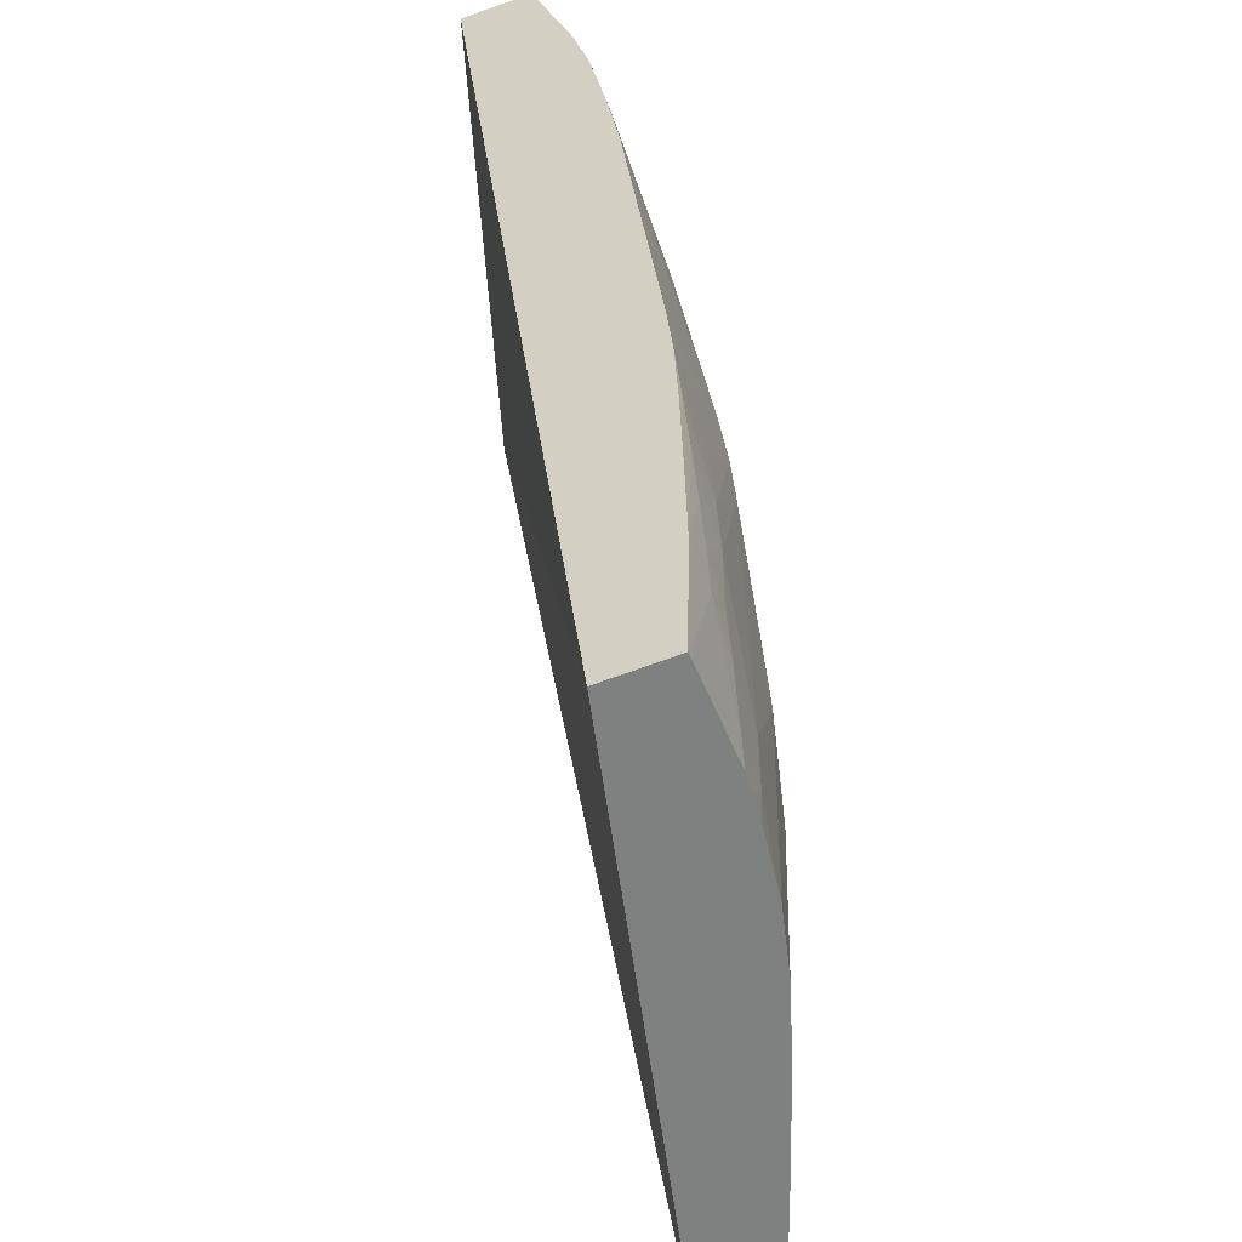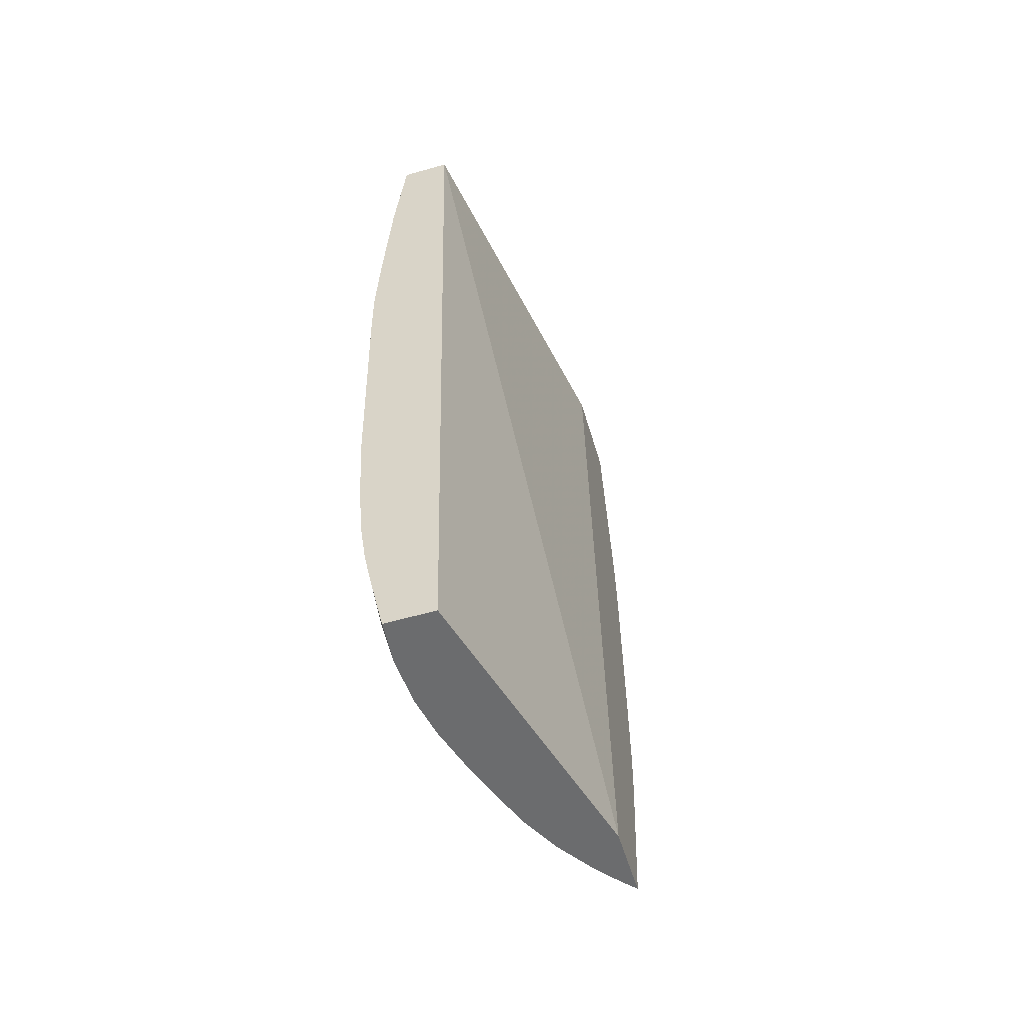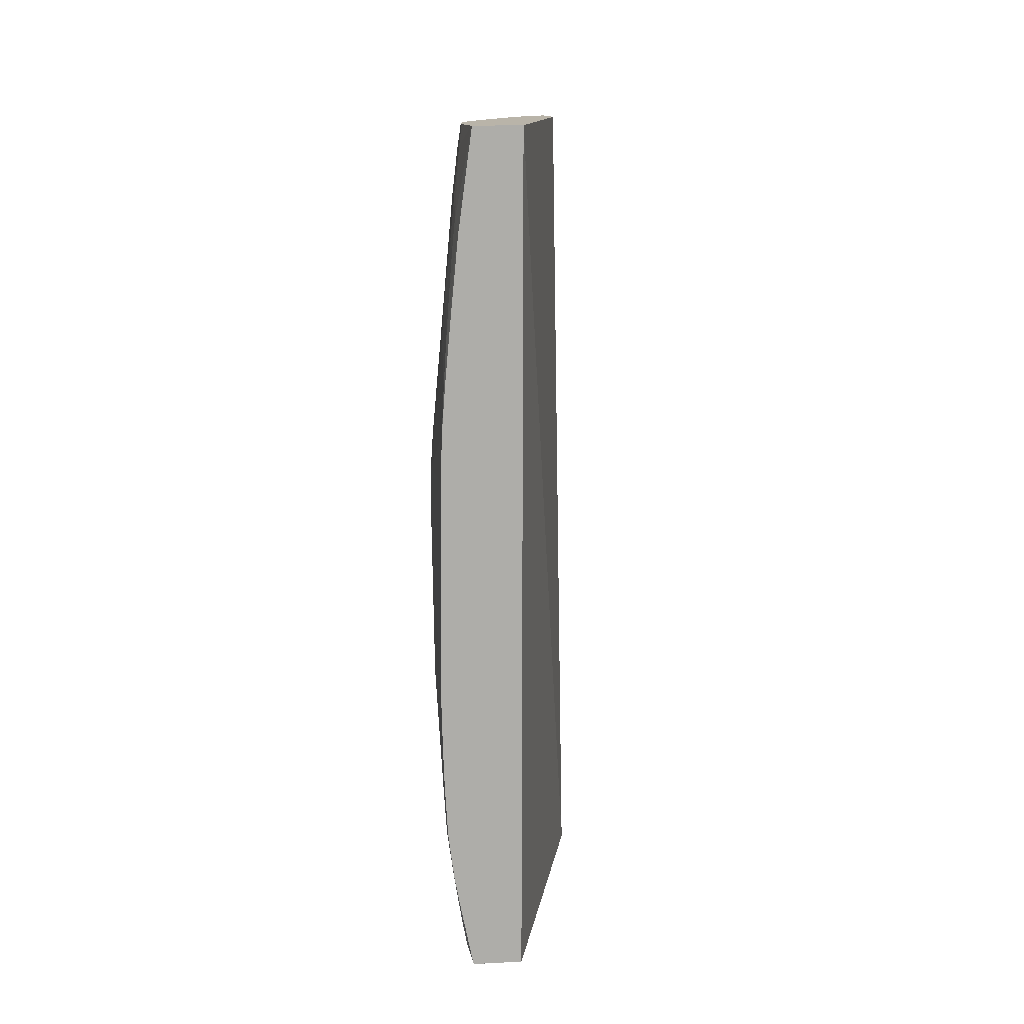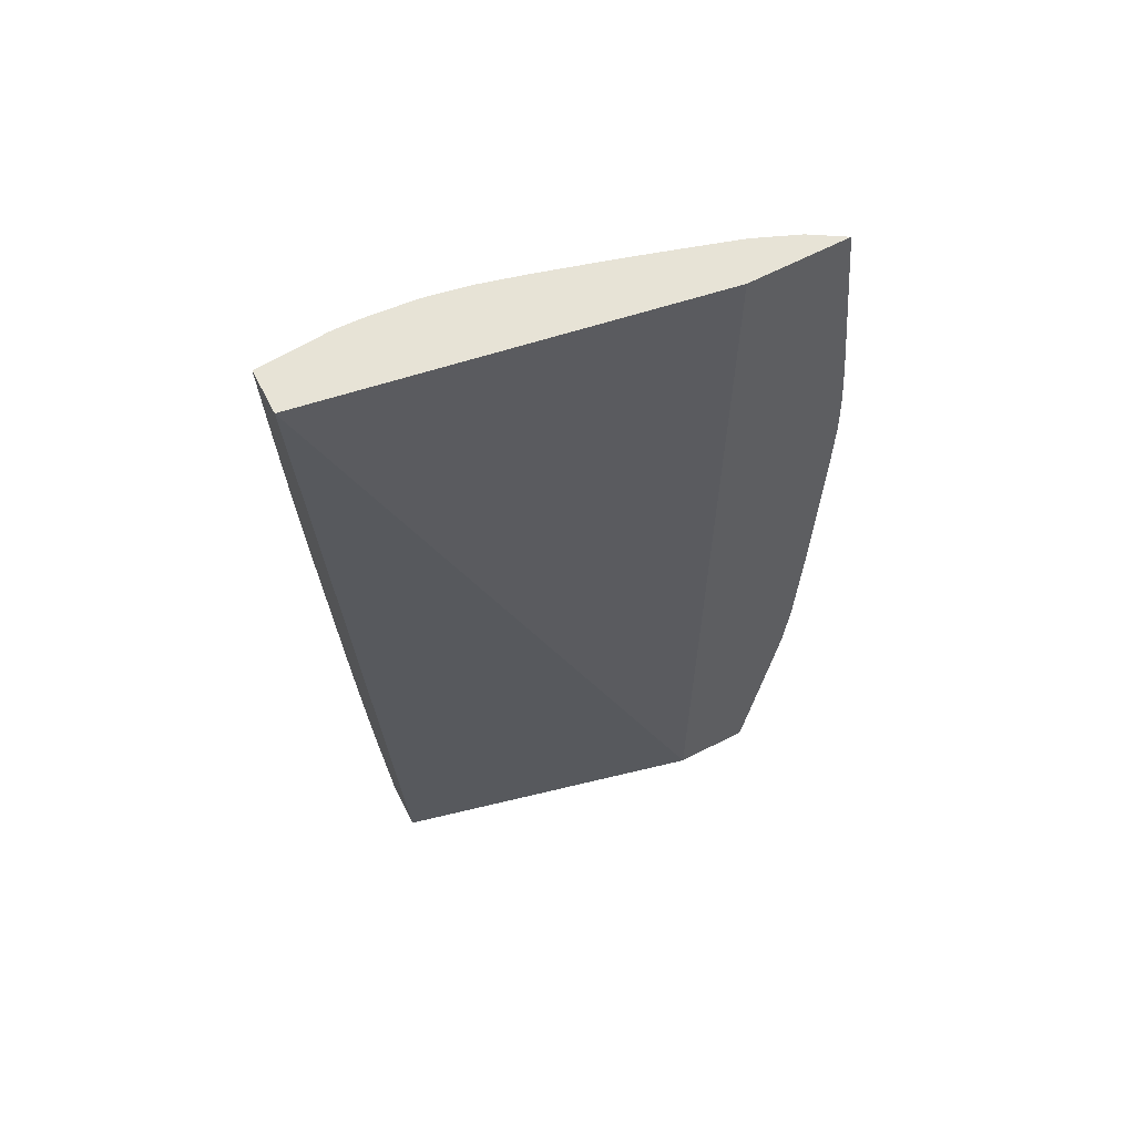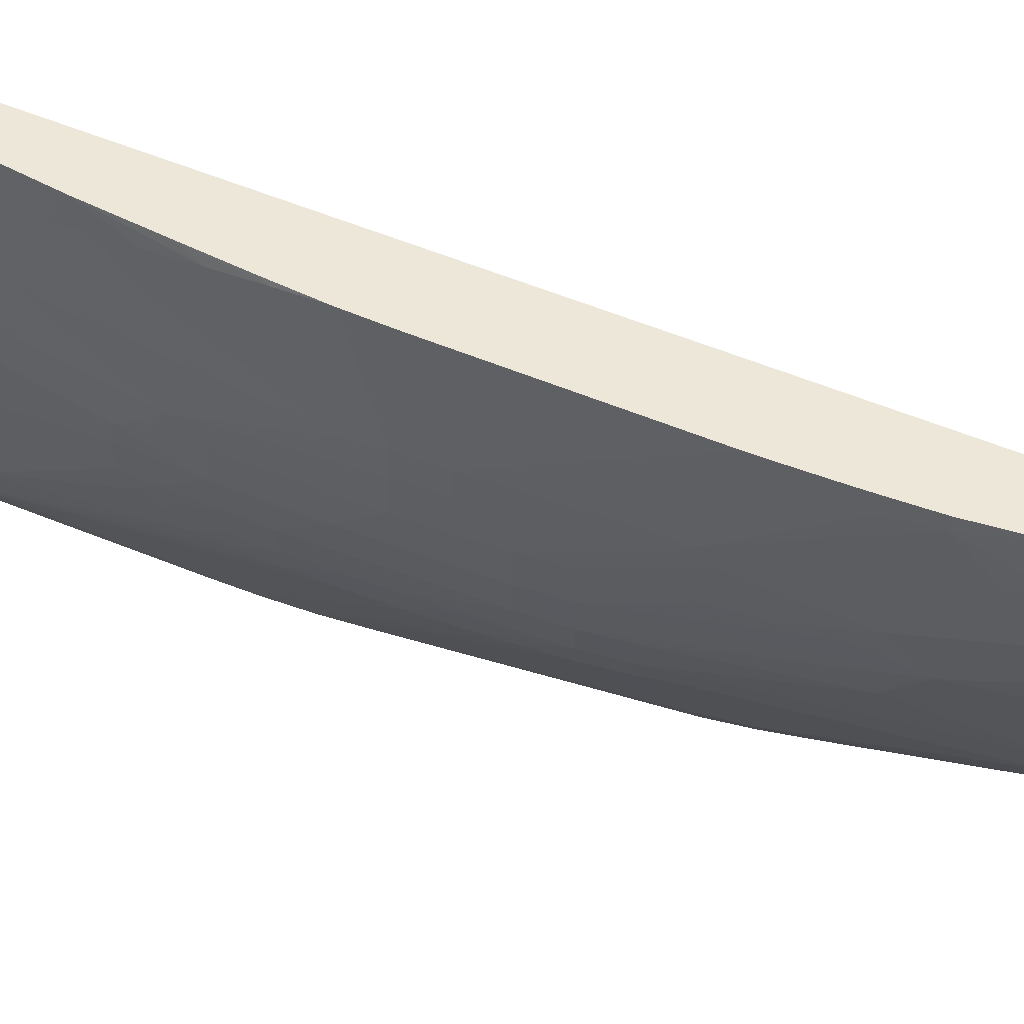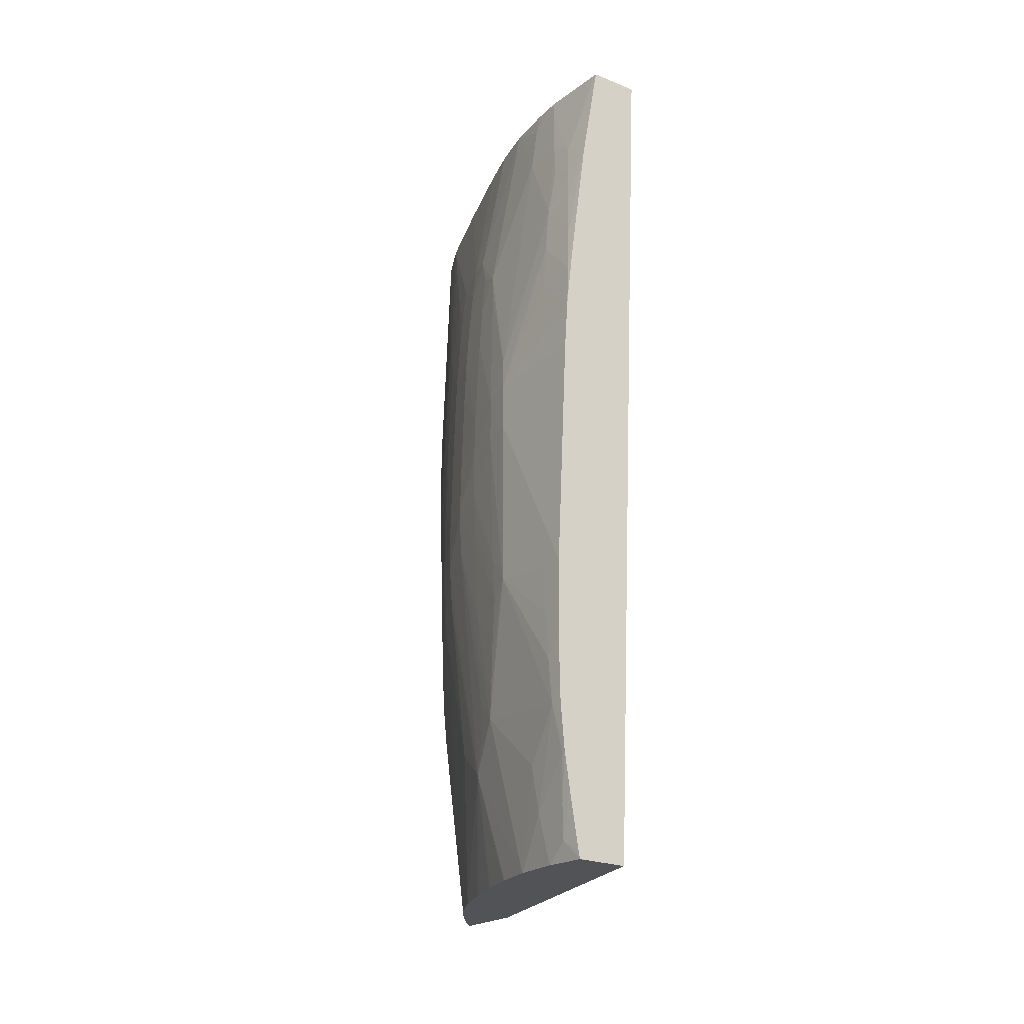
<metadata>
{"format":"obj","ext":"obj","renderer":"f3d","projection":"perspective","resolution":1024,"background":"white","views":[{"elev":34.4,"azim":172.9,"up":"+Z"},{"elev":-56.9,"azim":33.9,"up":"+Y"},{"elev":9.5,"azim":12.6,"up":"+Y"},{"elev":58.8,"azim":81.2,"up":"+Y"},{"elev":64.2,"azim":-71.3,"up":"+Z"},{"elev":-25.5,"azim":-15.8,"up":"+Y"}]}
</metadata>
<code>
v -0.05921 0.06346 0.05652
v -0.06027 0.06403 0.04832
v -0.06017 0.06344 0.05683
v -0.05949 0.0457 0.05536
v -0.05992 0.04616 0.04859
v -0.0609 0.06416 0.04636
v -0.06021 0.06345 0.05675
v -0.06067 0.06164 0.05626
v -0.06047 0.06134 0.05678
v -0.06025 0.04569 0.0556
v -0.06041 0.04627 0.04708
v -0.06112 0.06411 0.04713
v -0.06096 0.06022 0.04599
v -0.06102 0.06022 0.04617
v -0.06073 0.06354 0.05544
v -0.06076 0.0631 0.05553
v -0.06082 0.06214 0.0557
v -0.06086 0.06126 0.05588
v -0.06071 0.061 0.05634
v -0.06075 0.06022 0.05642
v -0.06079 0.05926 0.05652
v -0.06064 0.05977 0.05672
v -0.06048 0.04568 0.05567
v -0.06048 0.04569 0.05568
v -0.06066 0.04964 0.04644
v -0.0606 0.04624 0.04754
v -0.06068 0.04915 0.04665
v -0.06113 0.06411 0.04717
v -0.06106 0.05926 0.04617
v -0.0617 0.05733 0.04913
v -0.06168 0.0583 0.04922
v -0.06167 0.05926 0.04936
v -0.06165 0.05987 0.04947
v -0.06097 0.05925 0.04592
v -0.0608 0.06356 0.05521
v -0.06097 0.0631 0.05482
v -0.06109 0.06214 0.05482
v -0.061 0.06022 0.05578
v -0.06108 0.05926 0.05578
v -0.06084 0.05829 0.05659
v -0.06077 0.0585 0.05668
v -0.06083 0.04574 0.05485
v -0.06051 0.04583 0.0557
v -0.06072 0.0461 0.0554
v -0.06071 0.05035 0.04632
v -0.06072 0.04964 0.04656
v -0.06064 0.04623 0.04765
v -0.06065 0.04634 0.04763
v -0.06123 0.06405 0.04809
v -0.06107 0.0583 0.04617
v -0.06171 0.05637 0.04909
v -0.06183 0.05637 0.05001
v -0.06181 0.05733 0.05001
v -0.06178 0.0583 0.05001
v -0.06167 0.0602 0.05002
v -0.06173 0.05926 0.05001
v -0.06097 0.0583 0.04589
v -0.0609 0.06358 0.05485
v -0.06111 0.06365 0.05386
v -0.06165 0.05984 0.05343
v -0.06166 0.05706 0.05441
v -0.06168 0.05637 0.05449
v -0.06113 0.0583 0.05578
v -0.06079 0.0583 0.05667
v -0.06086 0.05742 0.05663
v -0.06083 0.04575 0.05483
v -0.06078 0.04676 0.05558
v -0.06103 0.04676 0.05482
v -0.06062 0.04647 0.05578
v -0.06072 0.047 0.05585
v -0.06079 0.0506 0.04641
v -0.06073 0.0506 0.04629
v -0.06081 0.0462 0.04811
v -0.06125 0.06398 0.04905
v -0.06165 0.06083 0.05035
v -0.06166 0.06095 0.05098
v -0.06104 0.05733 0.04617
v -0.06112 0.05157 0.04713
v -0.06171 0.05349 0.04917
v -0.06172 0.05445 0.04911
v -0.06172 0.05541 0.04909
v -0.06186 0.05445 0.05001
v -0.06185 0.05541 0.05001
v -0.06189 0.05733 0.05098
v -0.06196 0.05445 0.05098
v -0.06194 0.05541 0.05098
v -0.06186 0.0583 0.05098
v -0.0618 0.05926 0.05098
v -0.06094 0.05733 0.04592
v -0.06121 0.06372 0.0529
v -0.06165 0.06081 0.05253
v -0.06167 0.06003 0.05313
v -0.06171 0.05948 0.0531
v -0.06177 0.05853 0.05305
v -0.06167 0.05926 0.05354
v -0.06179 0.05637 0.05386
v -0.0618 0.05541 0.05386
v -0.06169 0.05541 0.05449
v -0.06091 0.05637 0.05657
v -0.06087 0.05732 0.05662
v -0.06087 0.05733 0.05663
v -0.06109 0.04581 0.05388
v -0.06084 0.04773 0.05594
v -0.06086 0.04768 0.05585
v -0.06103 0.04868 0.05578
v -0.06117 0.04772 0.05482
v -0.06104 0.0506 0.04713
v -0.06084 0.05157 0.04631
v -0.06076 0.05132 0.04621
v -0.06107 0.04614 0.04905
v -0.06126 0.06392 0.05001
v -0.06173 0.06022 0.05098
v -0.06173 0.06022 0.05194
v -0.06167 0.06094 0.05194
v -0.06166 0.05185 0.04942
v -0.06169 0.05253 0.04928
v -0.06186 0.05349 0.05001
v -0.06191 0.05733 0.05194
v -0.06196 0.05541 0.05194
v -0.06196 0.05349 0.05098
v -0.06198 0.05445 0.05194
v -0.06187 0.0583 0.05194
v -0.06181 0.05926 0.05194
v -0.06086 0.0543 0.04604
v -0.06125 0.06379 0.05194
v -0.06175 0.05925 0.0529
v -0.06168 0.06018 0.05287
v -0.06181 0.05829 0.0529
v -0.06185 0.05733 0.0529
v -0.06189 0.05637 0.05294
v -0.0619 0.05574 0.0529
v -0.06191 0.05541 0.0529
v -0.0619 0.05445 0.0529
v -0.06174 0.05253 0.05386
v -0.06165 0.05185 0.05438
v -0.06117 0.05157 0.05578
v -0.06101 0.05156 0.05626
v -0.06109 0.04581 0.05386
v -0.06165 0.04909 0.05343
v -0.06094 0.04868 0.05604
v -0.06096 0.04903 0.05607
v -0.0611 0.04964 0.05578
v -0.06077 0.05157 0.04619
v -0.06084 0.05351 0.04608
v -0.06121 0.04608 0.05001
v -0.06125 0.06385 0.05098
v -0.06125 0.0638 0.05167
v -0.06181 0.05253 0.05001
v -0.06189 0.05637 0.0529
v -0.06191 0.05539 0.05288
v -0.06191 0.05541 0.05288
v -0.06195 0.05349 0.05194
v -0.0619 0.05253 0.05098
v -0.06164 0.0482 0.05242
v -0.06191 0.05445 0.05281
v -0.06188 0.05349 0.05273
v -0.06187 0.05349 0.0529
v -0.0617 0.05154 0.05393
v -0.06169 0.0506 0.05372
v -0.06166 0.04964 0.05354
v -0.06114 0.0506 0.05578
v -0.06101 0.05108 0.05623
v -0.06121 0.04587 0.05298
v -0.0618 0.05157 0.0529
v -0.06175 0.0506 0.0529
v -0.06171 0.04964 0.0529
v -0.06166 0.04874 0.0528
v -0.06098 0.04964 0.05612
v -0.06099 0.05006 0.05615
v -0.061 0.0506 0.05619
v -0.06125 0.04601 0.05098
v -0.06164 0.0482 0.05241
v -0.06165 0.04895 0.05133
v -0.06166 0.04865 0.05203
v -0.06165 0.04834 0.05229
v -0.06125 0.046 0.05118
v -0.06125 0.04595 0.05194
v -0.06125 0.04594 0.052
v -0.06125 0.04594 0.05208
v -0.06122 0.04588 0.0529
f 1 2 6
f 1 6 12
f 1 12 28
f 1 28 49
f 1 49 74
f 1 74 111
f 1 111 146
f 1 146 147
f 1 147 125
f 1 125 90
f 1 90 59
f 1 59 58
f 1 58 35
f 1 35 15
f 1 15 7
f 1 7 3
f 1 3 9
f 1 9 22
f 1 22 41
f 1 41 64
f 1 64 65
f 1 65 101
f 1 101 100
f 1 100 99
f 1 99 137
f 1 137 162
f 1 162 170
f 1 170 169
f 1 169 168
f 1 168 141
f 1 141 140
f 1 140 103
f 1 103 70
f 1 70 69
f 1 69 43
f 1 43 24
f 1 24 10
f 1 10 4
f 1 4 5
f 1 5 2
f 2 5 11
f 2 11 25
f 2 25 45
f 2 45 72
f 2 72 109
f 2 109 143
f 2 143 144
f 2 144 124
f 2 124 89
f 2 89 57
f 2 57 34
f 2 34 13
f 2 13 6
f 3 7 8
f 3 8 9
f 4 10 23
f 4 23 42
f 4 42 66
f 4 66 102
f 4 102 138
f 4 138 163
f 4 163 180
f 4 180 179
f 4 179 178
f 4 178 177
f 4 177 176
f 4 176 171
f 4 171 145
f 4 145 110
f 4 110 73
f 4 73 47
f 4 47 26
f 4 26 11
f 4 11 5
f 6 13 14
f 6 14 12
f 7 15 16
f 7 16 8
f 8 17 18
f 8 18 19
f 8 19 9
f 8 16 17
f 9 19 20
f 9 20 21
f 9 21 22
f 10 24 23
f 11 26 27
f 11 27 25
f 12 14 29
f 12 29 30
f 12 30 31
f 12 31 32
f 12 32 33
f 12 33 28
f 13 34 29
f 13 29 14
f 15 35 36
f 15 36 16
f 16 36 17
f 17 37 38
f 17 38 18
f 17 36 37
f 18 38 19
f 19 38 20
f 20 38 21
f 21 38 39
f 21 39 40
f 21 40 22
f 22 40 41
f 23 24 43
f 23 43 44
f 23 44 42
f 25 27 46
f 25 46 45
f 26 47 48
f 26 48 27
f 27 48 46
f 28 33 49
f 29 34 50
f 29 50 51
f 29 51 30
f 30 51 52
f 30 52 53
f 30 53 31
f 31 53 54
f 31 54 32
f 32 54 33
f 33 55 49
f 33 54 56
f 33 56 55
f 34 57 50
f 35 58 36
f 36 58 59
f 36 59 37
f 37 60 61
f 37 61 38
f 37 59 60
f 38 61 39
f 39 61 62
f 39 62 63
f 39 63 40
f 40 64 41
f 40 63 65
f 40 65 64
f 42 44 67
f 42 67 68
f 42 68 66
f 43 69 44
f 44 69 70
f 44 70 67
f 45 71 72
f 45 46 71
f 46 48 73
f 46 73 71
f 47 73 48
f 49 55 75
f 49 75 76
f 49 76 74
f 50 57 77
f 50 77 78
f 50 78 79
f 50 79 80
f 50 80 81
f 50 81 51
f 51 81 82
f 51 82 83
f 51 83 52
f 52 84 53
f 52 83 85
f 52 85 86
f 52 86 84
f 53 84 54
f 54 87 56
f 54 84 87
f 55 56 88
f 55 88 75
f 56 87 88
f 57 89 77
f 59 90 91
f 59 91 60
f 60 91 92
f 60 92 93
f 60 93 94
f 60 94 95
f 60 95 61
f 61 96 62
f 61 95 96
f 62 96 97
f 62 97 98
f 62 98 99
f 62 99 100
f 62 100 101
f 62 101 63
f 63 101 65
f 66 68 102
f 67 70 103
f 67 103 104
f 67 104 68
f 68 104 105
f 68 105 106
f 68 106 102
f 71 73 107
f 71 107 108
f 71 108 109
f 71 109 72
f 73 110 107
f 74 76 111
f 75 88 112
f 75 112 76
f 76 112 113
f 76 113 114
f 76 114 111
f 77 89 108
f 77 108 78
f 78 108 107
f 78 107 115
f 78 115 116
f 78 116 79
f 79 117 80
f 79 116 117
f 80 117 81
f 81 117 82
f 82 85 83
f 82 117 85
f 84 118 87
f 84 86 119
f 84 119 118
f 85 117 120
f 85 120 121
f 85 121 119
f 85 119 86
f 87 122 88
f 87 118 122
f 88 123 112
f 88 122 123
f 89 124 108
f 90 125 114
f 90 114 91
f 91 114 113
f 91 113 123
f 91 123 126
f 91 126 127
f 91 127 92
f 92 127 126
f 92 126 93
f 93 126 94
f 94 126 128
f 94 128 96
f 94 96 95
f 96 129 130
f 96 130 131
f 96 131 132
f 96 132 97
f 96 128 129
f 97 132 133
f 97 133 134
f 97 134 135
f 97 135 98
f 98 135 136
f 98 136 137
f 98 137 99
f 102 106 139
f 102 139 138
f 103 140 105
f 103 105 104
f 105 139 106
f 105 140 141
f 105 141 142
f 105 142 135
f 105 135 139
f 107 110 115
f 108 143 109
f 108 124 144
f 108 144 143
f 110 145 115
f 111 114 146
f 112 123 113
f 114 125 147
f 114 147 146
f 115 148 116
f 115 145 148
f 116 148 117
f 117 148 120
f 118 149 122
f 118 119 149
f 119 121 150
f 119 150 151
f 119 151 131
f 119 131 149
f 120 152 121
f 120 148 153
f 120 153 154
f 120 154 152
f 121 155 150
f 121 152 156
f 121 156 157
f 121 157 155
f 122 128 126
f 122 126 123
f 122 149 129
f 122 129 128
f 129 149 130
f 130 149 131
f 131 151 132
f 132 151 150
f 132 150 133
f 133 150 155
f 133 155 157
f 133 157 158
f 133 158 134
f 134 158 135
f 135 158 159
f 135 159 160
f 135 160 139
f 135 142 161
f 135 161 136
f 136 161 137
f 137 161 162
f 138 139 154
f 138 154 163
f 139 160 164
f 139 164 165
f 139 165 166
f 139 166 167
f 139 167 154
f 141 168 142
f 142 168 169
f 142 169 170
f 142 170 161
f 145 171 172
f 145 172 173
f 145 173 148
f 148 173 153
f 152 165 164
f 152 164 156
f 152 154 166
f 152 166 165
f 153 173 174
f 153 174 175
f 153 175 172
f 153 172 154
f 154 172 176
f 154 176 177
f 154 177 178
f 154 178 179
f 154 179 180
f 154 180 163
f 154 167 166
f 156 164 157
f 157 164 158
f 158 164 159
f 159 164 160
f 161 170 162
f 171 176 172
f 172 175 173
f 173 175 174

</code>
